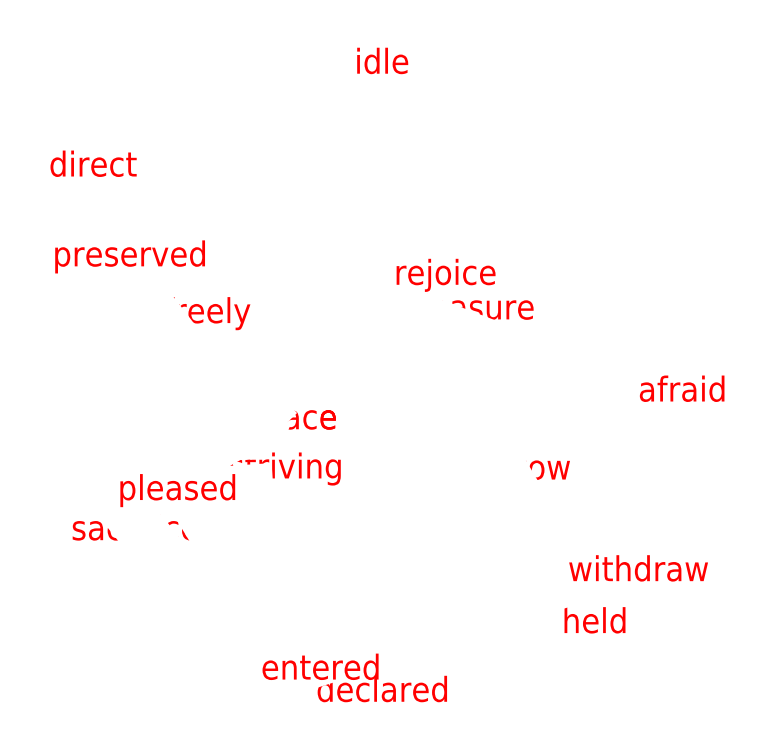
<metadata>
{"format":"dxf","ext":"dxf","renderer":"ezdxf+matplotlib","layout":"modelspace","background":"white","min_lineweight":24,"dpi":150}
</metadata>
<code>
0
SECTION
2
ENTITIES
0
VIEWPORT
8
VIEWPORTS
10
0
20
0
30
0
40
1
41
1
68
1
69
1
0
POLYLINE
8
OUTLINE_ot
66
1
10
0
20
0
30
0
70
9
0
VERTEX
8
OUTLINE_ot
10
-0.7645
20
-0.4893
30
0
0
VERTEX
8
OUTLINE_ot
10
-0.3576
20
0.4684
30
0
0
VERTEX
8
OUTLINE_ot
10
0.4851
20
1.569
30
0
0
VERTEX
8
OUTLINE_ot
10
1.168
20
-0.2219
30
0
0
VERTEX
8
OUTLINE_ot
10
-0.7645
20
-0.4893
30
0
0
SEQEND
0
INSERT
8
0
2
ot
10
0
20
0
30
0
0
POLYLINE
8
OUTLINE_nt
66
1
10
0
20
0
30
0
70
9
0
VERTEX
8
OUTLINE_nt
10
0.316
20
-1.202
30
0
0
VERTEX
8
OUTLINE_nt
10
-0.8466
20
0.7187
30
0
0
VERTEX
8
OUTLINE_nt
10
-0.8627
20
1.115
30
0
0
VERTEX
8
OUTLINE_nt
10
1.737
20
0.1224
30
0
0
VERTEX
8
OUTLINE_nt
10
1.4
20
-0.8993
30
0
0
VERTEX
8
OUTLINE_nt
10
0.316
20
-1.202
30
0
0
SEQEND
0
INSERT
8
0
2
nt
10
0
20
0
30
0
0
POLYLINE
8
OUTLINE_q
66
1
10
0
20
0
30
0
70
9
0
VERTEX
8
OUTLINE_q
10
0.07285
20
-1.104
30
0
0
VERTEX
8
OUTLINE_q
10
-0.5591
20
-0.3123
30
0
0
VERTEX
8
OUTLINE_q
10
0.6597
20
0.6373
30
0
0
VERTEX
8
OUTLINE_q
10
1.428
20
-0.6701
30
0
0
VERTEX
8
OUTLINE_q
10
0.07285
20
-1.104
30
0
0
SEQEND
0
INSERT
8
0
2
q
10
0
20
0
30
0
0
ENDSEC
0
EOF

</code>
